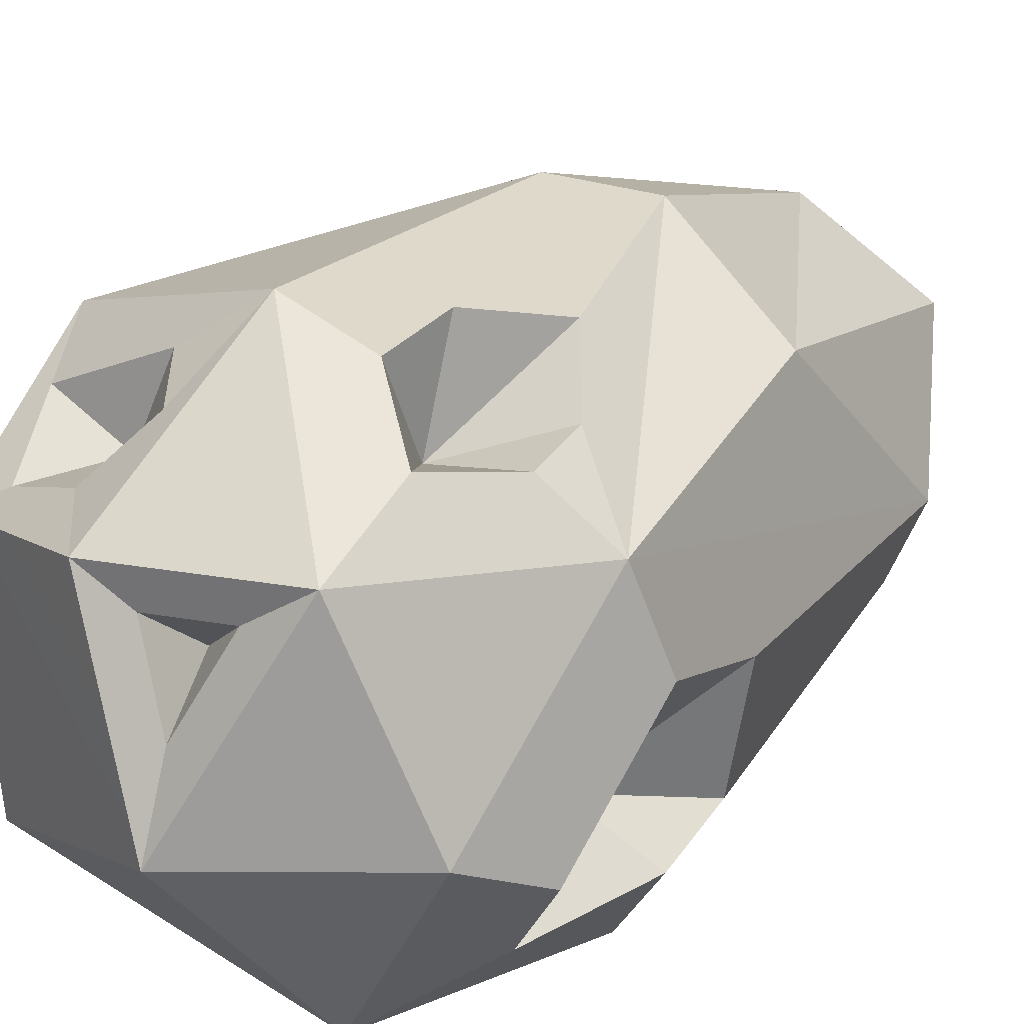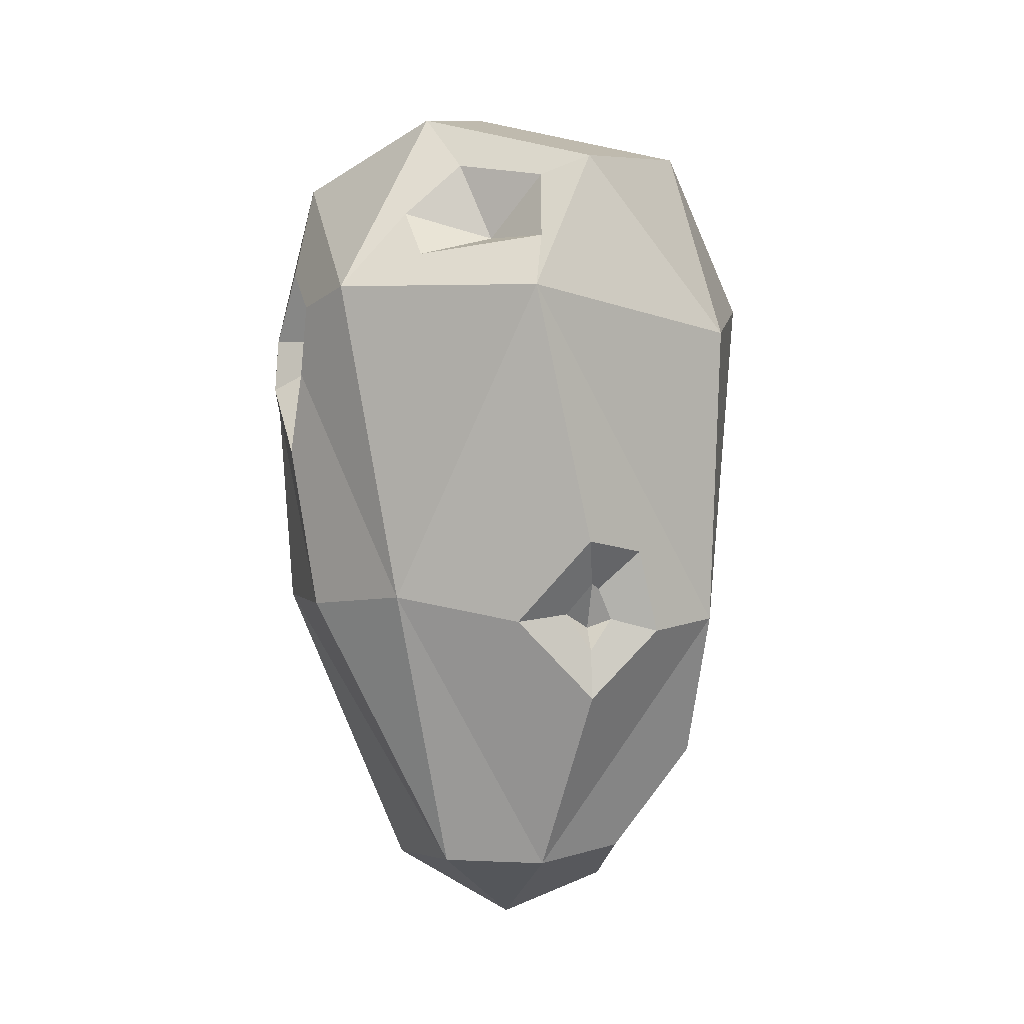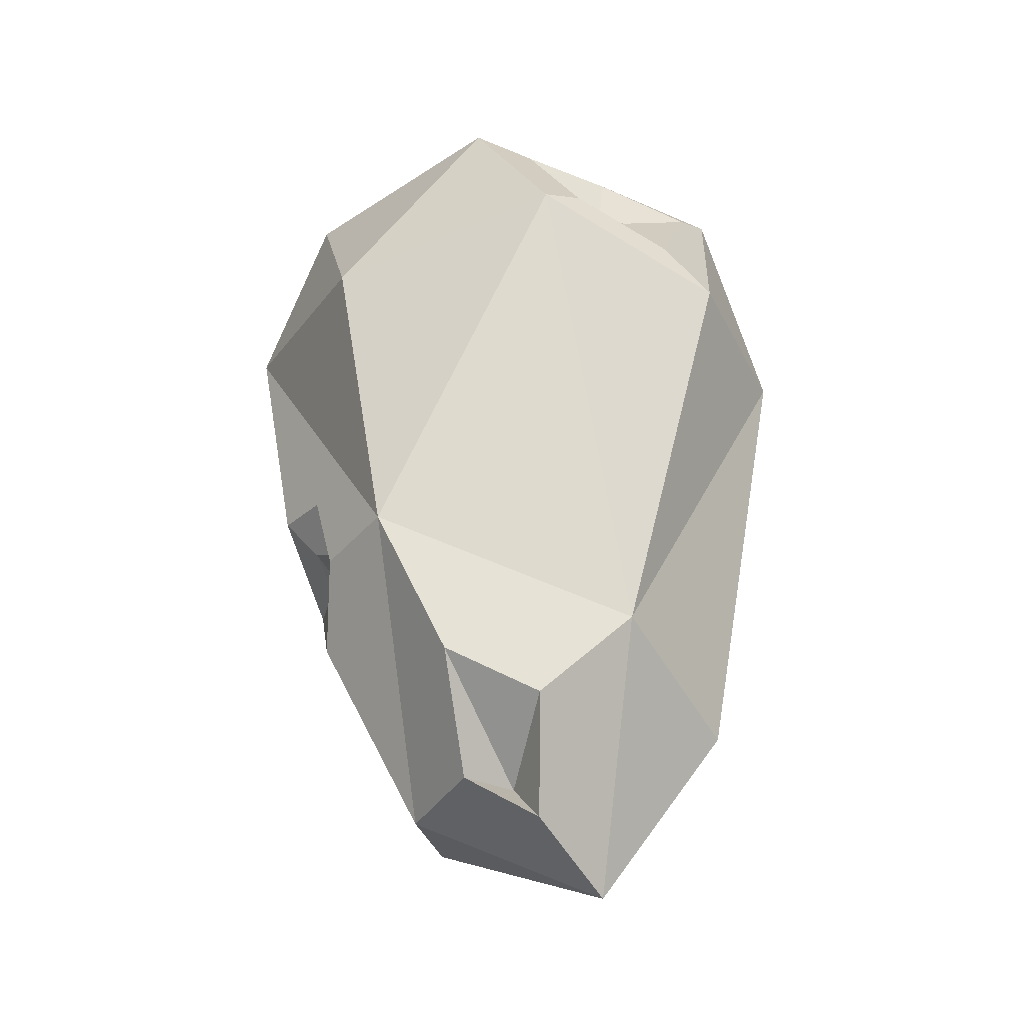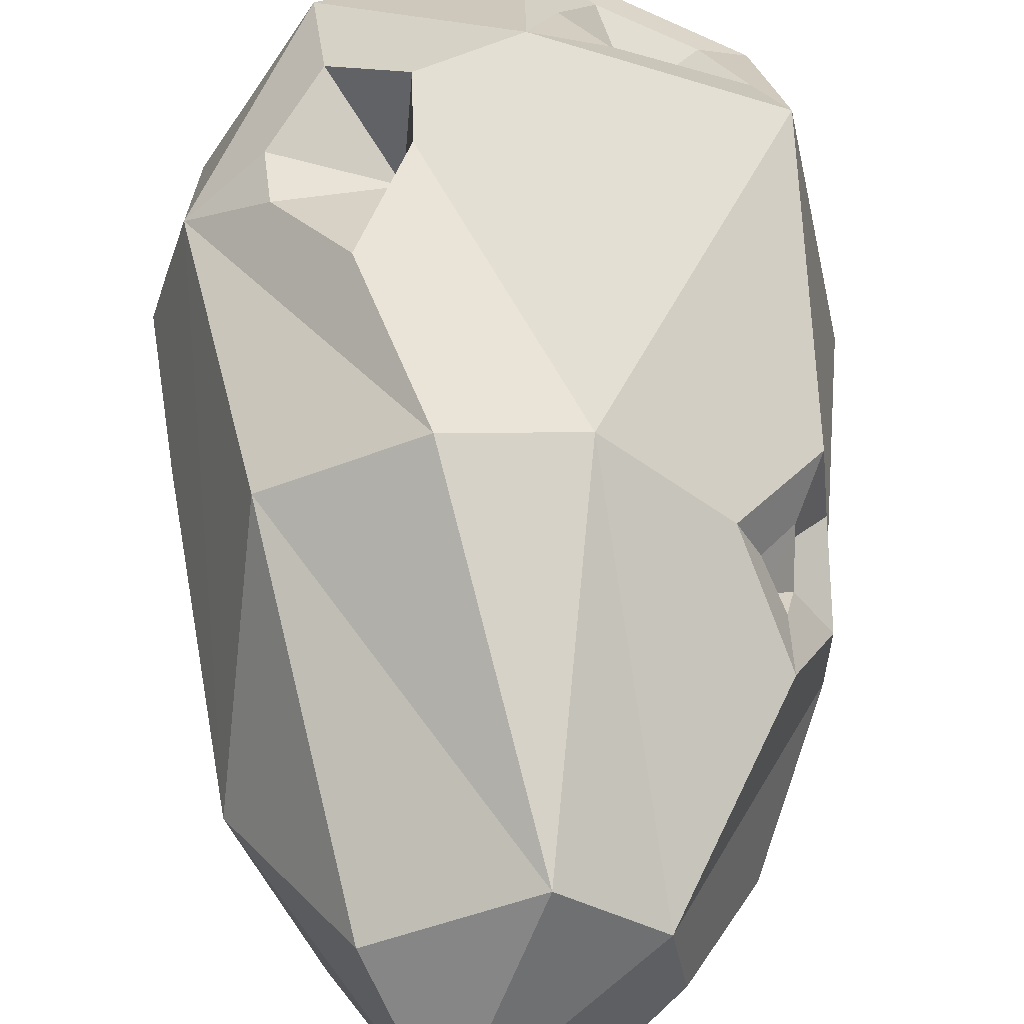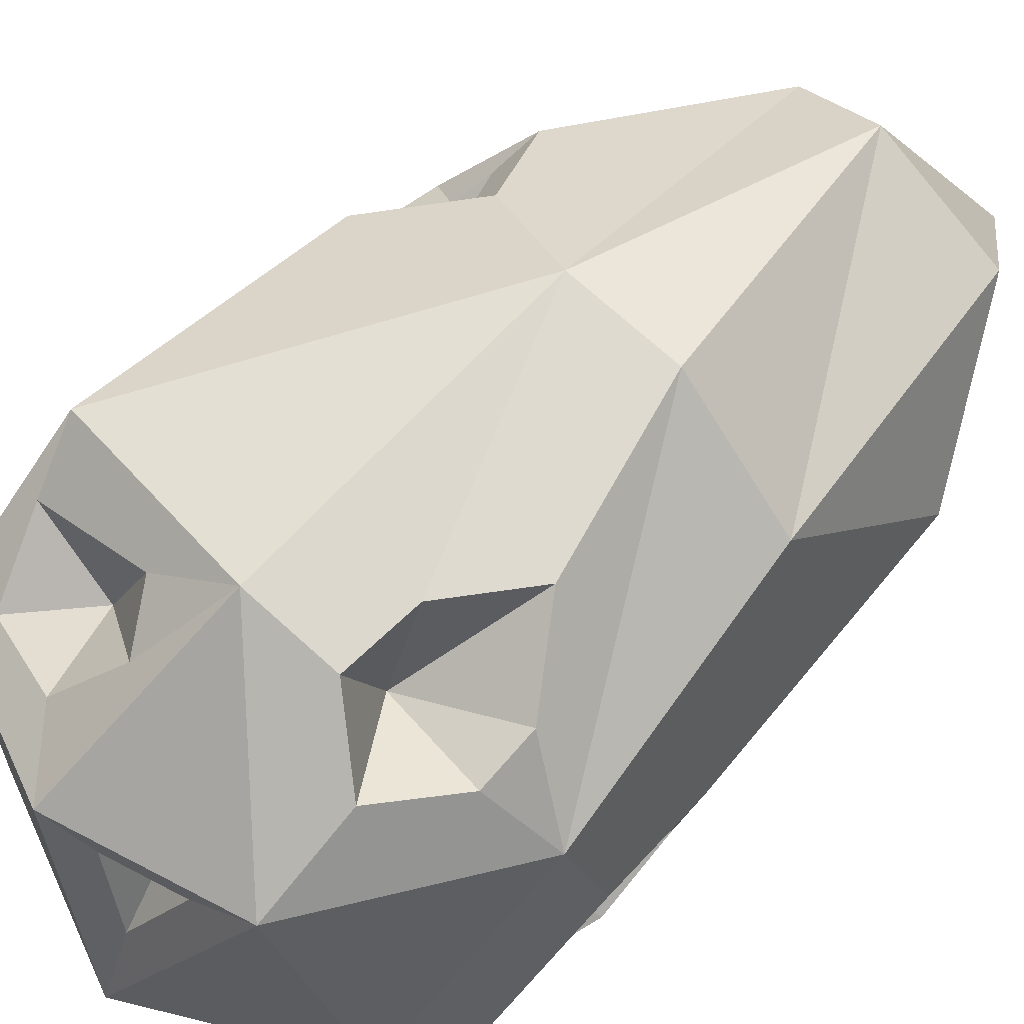
<metadata>
{"format":"obj","ext":"obj","renderer":"f3d","projection":"perspective","resolution":1024,"background":"white","views":[{"elev":33.5,"azim":39.0,"up":"+Y"},{"elev":-2.7,"azim":-137.1,"up":"+Z"},{"elev":-30.5,"azim":-37.9,"up":"+Z"},{"elev":55.0,"azim":177.2,"up":"+Y"},{"elev":73.0,"azim":47.0,"up":"+Y"}]}
</metadata>
<code>
g asteroid
v -0.1743 1.558 0.9743
v 0.6861 1.006 1.716
v -0.2217 0.919 2.032
v 0.2979 -0.07794 2.29
v 0.6861 1.006 1.716
v 1.233 0.01756 1.687
v -0.2896 -0.5376 -2.52
v -0.2908 -0.311 -2.291
v -0.4981 -0.8092 -1.925
v -0.2896 -0.5376 -2.52
v -0.6331 -0.3064 -2.301
v -0.2908 -0.311 -2.291
v 1.139 -0.1211 -1.578
v 0.6177 0.298 -2.384
v 0.3169 -0.346 -2.798
v 0.2585 1.347 -0.8258
v -0.3406 1.27 -0.7942
v -0.1005 0.6208 -2.357
v -0.1005 0.6208 -2.357
v -0.5495 0.2664 -2.372
v 0.3169 -0.346 -2.798
v -0.4981 -0.8092 -1.925
v -0.2908 -0.311 -2.291
v -0.9799 -0.5798 -1.716
v -0.9799 -0.5798 -1.716
v -0.2908 -0.311 -2.291
v -0.6331 -0.3064 -2.301
v -1.26 1.098 0.9239
v -1.183 0.5618 1.738
v -1.53 -0.2142 0.758
v -1.313 -0.3771 -0.9161
v -1.26 1.098 0.9239
v -1.53 -0.2142 0.758
v 1.41 0.3115 0.602
v 1.347 0.04923 -0.006593
v 0.9638 -0.375 0.701
v 0.7224 -1.031 1.715
v 1.083 -1.135 0.5175
v 0.2462 -1.552 0.6701
v 0.2462 -1.552 0.6701
v 1.083 -1.135 0.5175
v -0.1218 -1.163 -1.493
v 0.6177 0.298 -2.384
v 1.139 -0.1211 -1.578
v 0.957 0.9212 -0.7655
v 0.2979 -0.07794 2.29
v 1.233 0.01756 1.687
v 0.7224 -1.031 1.715
v 1.41 0.3115 0.602
v 0.9638 -0.375 0.701
v 1.413 -0.2304 1.287
v 0.9638 -0.375 0.701
v 1.351 -0.6686 0.544
v 1.2 -0.6348 1.286
v -1.183 0.5618 1.738
v -0.8232 -0.6313 1.952
v -1.53 -0.2142 0.758
v 1.413 -0.2304 1.287
v 0.9638 -0.375 0.701
v 1.2 -0.6348 1.286
v -0.8232 -0.6313 1.952
v -0.8117 -1.296 1.066
v -1.53 -0.2142 0.758
v 1.238 0.8248 0.6863
v 0.8904 1.109 0.7937
v 0.8663 1.153 0.4887
v 1.238 0.8248 0.6863
v 0.2585 1.347 -0.8258
v 0.957 0.9212 -0.7655
v 0.957 0.9212 -0.7655
v -0.1005 0.6208 -2.357
v 0.6177 0.298 -2.384
v 0.9638 -0.375 0.701
v 1.347 0.04923 -0.006593
v 1.292 -0.6207 0.08069
v 0.3169 -0.346 -2.798
v 0.6177 0.298 -2.384
v -0.1005 0.6208 -2.357
v 0.7753 -0.8635 -1.884
v 1.139 -0.1211 -1.578
v 0.3169 -0.346 -2.798
v 0.7224 -1.031 1.715
v -0.8232 -0.6313 1.952
v 0.2979 -0.07794 2.29
v 0.6861 1.006 1.716
v 1.238 0.8248 0.6863
v 1.233 0.01756 1.687
v 0.9638 -0.375 0.701
v 1.292 -0.6207 0.08069
v 1.351 -0.6686 0.544
v 0.7753 -0.8635 -1.884
v -0.1218 -1.163 -1.493
v 1.083 -1.135 0.5175
v 0.7753 -0.8635 -1.884
v 0.3169 -0.346 -2.798
v -0.1218 -1.163 -1.493
v -0.3406 1.27 -0.7942
v -0.5495 0.2664 -2.372
v -0.1005 0.6208 -2.357
v -0.1218 -1.163 -1.493
v -1.313 -0.3771 -0.9161
v -0.8117 -1.296 1.066
v 0.2462 -1.552 0.6701
v -0.1218 -1.163 -1.493
v -0.8117 -1.296 1.066
v 1.238 0.8248 0.6863
v 0.957 0.9212 -0.7655
v 1.139 -0.1211 -1.578
v 0.2585 1.347 -0.8258
v -0.1005 0.6208 -2.357
v 0.957 0.9212 -0.7655
v -1.53 -0.2142 0.758
v -0.8117 -1.296 1.066
v -1.313 -0.3771 -0.9161
v -1.26 1.098 0.9239
v -0.3406 1.27 -0.7942
v -0.1743 1.558 0.9743
v 0.5424 1.3 0.0864
v 0.337 0.9045 0.7622
v 0.2903 1.446 0.5172
v 0.337 0.9045 0.7622
v 0.283 1.416 0.9134
v 0.2903 1.446 0.5172
v 0.5424 1.3 0.0864
v 0.8663 1.153 0.4887
v 0.337 0.9045 0.7622
v 0.639 1.194 1.171
v 0.337 0.9045 0.7622
v 0.8904 1.109 0.7937
v 0.8663 1.153 0.4887
v 0.8904 1.109 0.7937
v 0.337 0.9045 0.7622
v -0.3298 1.198 1.42
v -0.5257 1.266 1.156
v -0.1743 1.558 0.9743
v -0.6474 0.814 1.289
v -1.132 0.915 1.237
v -0.5257 1.266 1.156
v -0.6474 0.814 1.289
v -0.5257 1.266 1.156
v -0.3298 1.198 1.42
v -0.6474 0.814 1.289
v -0.3298 1.198 1.42
v -0.5109 0.9329 1.716
v -0.6474 0.814 1.289
v -0.9533 0.7189 1.637
v -1.132 0.915 1.237
v -0.6474 0.814 1.289
v -0.5109 0.9329 1.716
v -0.9533 0.7189 1.637
v 0.639 1.194 1.171
v 0.283 1.416 0.9134
v 0.337 0.9045 0.7622
v 0.1206 0.507 1.707
v 0.4008 0.7855 1.825
v 0.2412 0.3274 2.067
v 0.1206 0.507 1.707
v 0.2412 0.3274 2.067
v 0.02392 0.7493 1.956
v 0.1206 0.507 1.707
v 0.02392 0.7493 1.956
v 0.4008 0.7855 1.825
v -0.2657 -1.121 1.252
v 0.01887 -1.048 1.406
v -0.03301 -1.15 1.186
v 0.461 -1.117 1.592
v -0.02385 -0.9132 1.77
v 0.7224 -1.031 1.715
v -0.9965 0.5528 -0.891
v -1.014 0.3929 -0.9682
v -1.088 0.444 -1.1
v -1.088 0.444 -1.1
v -1.014 0.3929 -0.9682
v -1.138 0.327 -0.918
v -1.152 0.5085 -0.7183
v -1.014 0.3929 -0.9682
v -0.9965 0.5528 -0.891
v -0.1743 1.558 0.9743
v -0.5257 1.266 1.156
v -1.132 0.915 1.237
v -1.26 1.098 0.9239
v -0.8232 -0.6313 1.952
v -0.5554 -0.8199 1.794
v -0.5567 -1.294 1.166
v -0.8117 -1.296 1.066
v -0.8232 -0.6313 1.952
v -1.183 0.5618 1.738
v 0.2979 -0.07794 2.29
v -0.2217 0.919 2.032
v 0.6861 1.006 1.716
v 0.639 1.194 1.171
v 0.8904 1.109 0.7937
v 1.238 0.8248 0.6863
v -0.3406 1.27 -0.7942
v -1.26 1.098 0.9239
v -1.277 0.6668 -0.4827
v -0.8822 0.8365 -0.9333
v -1.313 -0.3771 -0.9161
v -0.5495 0.2664 -2.372
v -1.093 0.4389 -1.375
v -1.307 0.115 -0.9861
v -1.313 -0.3771 -0.9161
v -1.307 0.115 -0.9861
v -1.315 0.2797 -0.5311
v -1.26 1.098 0.9239
v -1.277 0.6668 -0.4827
v -0.3406 1.27 -0.7942
v -0.8822 0.8365 -0.9333
v -1.093 0.4389 -1.375
v -0.5495 0.2664 -2.372
v 0.2462 -1.552 0.6701
v -0.8117 -1.296 1.066
v -0.5567 -1.294 1.166
v 0.01349 -1.426 0.9667
v 0.2585 1.347 -0.8258
v 1.238 0.8248 0.6863
v 0.8663 1.153 0.4887
v 0.5424 1.3 0.0864
v -0.1743 1.558 0.9743
v 0.283 1.416 0.9134
v 0.639 1.194 1.171
v 0.6861 1.006 1.716
v -0.1743 1.558 0.9743
v -0.3406 1.27 -0.7942
v 0.2903 1.446 0.5172
v 0.283 1.416 0.9134
v -0.3406 1.27 -0.7942
v 0.2585 1.347 -0.8258
v 0.5424 1.3 0.0864
v 0.2903 1.446 0.5172
v -0.6331 -0.3064 -2.301
v -0.5495 0.2664 -2.372
v -1.313 -0.3771 -0.9161
v -0.9799 -0.5798 -1.716
v -0.2896 -0.5376 -2.52
v 0.3169 -0.346 -2.798
v -0.5495 0.2664 -2.372
v -0.6331 -0.3064 -2.301
v -0.4981 -0.8092 -1.925
v -0.1218 -1.163 -1.493
v 0.3169 -0.346 -2.798
v -0.2896 -0.5376 -2.52
v -0.9799 -0.5798 -1.716
v -1.313 -0.3771 -0.9161
v -0.1218 -1.163 -1.493
v -0.4981 -0.8092 -1.925
v -0.2217 0.919 2.032
v -1.183 0.5618 1.738
v -0.9533 0.7189 1.637
v -0.5109 0.9329 1.716
v -1.183 0.5618 1.738
v -1.26 1.098 0.9239
v -1.132 0.915 1.237
v -0.9533 0.7189 1.637
v -0.2217 0.919 2.032
v -0.5109 0.9329 1.716
v -0.3298 1.198 1.42
v -0.1743 1.558 0.9743
v 0.4008 0.7855 1.825
v 0.6861 1.006 1.716
v 0.2979 -0.07794 2.29
v 0.2412 0.3274 2.067
v 0.2412 0.3274 2.067
v 0.2979 -0.07794 2.29
v -0.2217 0.919 2.032
v 0.02392 0.7493 1.956
v 0.02392 0.7493 1.956
v -0.2217 0.919 2.032
v 0.6861 1.006 1.716
v 0.4008 0.7855 1.825
v 0.01887 -1.048 1.406
v -0.2657 -1.121 1.252
v -0.2512 -0.8854 1.518
v -0.07271 -0.9231 1.502
v 0.01887 -1.048 1.406
v 0.461 -1.117 1.592
v 0.01349 -1.426 0.9667
v -0.03301 -1.15 1.186
v -0.03301 -1.15 1.186
v 0.01349 -1.426 0.9667
v -0.5567 -1.294 1.166
v -0.2657 -1.121 1.252
v -0.2657 -1.121 1.252
v -0.5567 -1.294 1.166
v -0.5554 -0.8199 1.794
v -0.2512 -0.8854 1.518
v -0.2512 -0.8854 1.518
v -0.5554 -0.8199 1.794
v -0.02385 -0.9132 1.77
v -0.07271 -0.9231 1.502
v -0.07271 -0.9231 1.502
v -0.02385 -0.9132 1.77
v 0.461 -1.117 1.592
v 0.01887 -1.048 1.406
v 0.7224 -1.031 1.715
v -0.02385 -0.9132 1.77
v -0.5554 -0.8199 1.794
v -0.8232 -0.6313 1.952
v 0.7224 -1.031 1.715
v 0.2462 -1.552 0.6701
v 0.01349 -1.426 0.9667
v 0.461 -1.117 1.592
v 1.2 -0.6348 1.286
v 0.7224 -1.031 1.715
v 1.233 0.01756 1.687
v 1.413 -0.2304 1.287
v 1.41 0.3115 0.602
v 1.238 0.8248 0.6863
v 1.139 -0.1211 -1.578
v 1.347 0.04923 -0.006593
v 1.347 0.04923 -0.006593
v 1.139 -0.1211 -1.578
v 0.7753 -0.8635 -1.884
v 1.292 -0.6207 0.08069
v 1.351 -0.6686 0.544
v 1.083 -1.135 0.5175
v 0.7224 -1.031 1.715
v 1.2 -0.6348 1.286
v 1.413 -0.2304 1.287
v 1.233 0.01756 1.687
v 1.238 0.8248 0.6863
v 1.41 0.3115 0.602
v 1.292 -0.6207 0.08069
v 0.7753 -0.8635 -1.884
v 1.083 -1.135 0.5175
v 1.351 -0.6686 0.544
v -1.138 0.327 -0.918
v -1.014 0.3929 -0.9682
v -1.152 0.5085 -0.7183
v -1.11 0.4036 -0.7428
v -1.088 0.444 -1.1
v -1.093 0.4389 -1.375
v -0.8822 0.8365 -0.9333
v -0.9965 0.5528 -0.891
v -1.138 0.327 -0.918
v -1.307 0.115 -0.9861
v -1.093 0.4389 -1.375
v -1.088 0.444 -1.1
v -1.152 0.5085 -0.7183
v -1.277 0.6668 -0.4827
v -1.315 0.2797 -0.5311
v -1.11 0.4036 -0.7428
v -1.11 0.4036 -0.7428
v -1.315 0.2797 -0.5311
v -1.307 0.115 -0.9861
v -1.138 0.327 -0.918
v -0.9965 0.5528 -0.891
v -0.8822 0.8365 -0.9333
v -1.277 0.6668 -0.4827
v -1.152 0.5085 -0.7183
g asteroid_0
f 3 2 1
f 6 5 4
f 9 8 7
f 12 11 10
f 15 14 13
f 18 17 16
f 21 20 19
f 24 23 22
f 27 26 25
f 30 29 28
f 33 32 31
f 36 35 34
f 39 38 37
f 42 41 40
f 45 44 43
f 48 47 46
f 51 50 49
f 54 53 52
f 57 56 55
f 60 59 58
f 63 62 61
f 66 65 64
f 69 68 67
f 72 71 70
f 75 74 73
f 78 77 76
f 81 80 79
f 84 83 82
f 87 86 85
f 90 89 88
f 93 92 91
f 96 95 94
f 99 98 97
f 102 101 100
f 105 104 103
f 108 107 106
f 111 110 109
f 114 113 112
f 117 116 115
f 120 119 118
f 123 122 121
f 126 125 124
f 129 128 127
f 132 131 130
f 135 134 133
f 138 137 136
f 141 140 139
f 144 143 142
f 147 146 145
f 150 149 148
f 153 152 151
f 156 155 154
f 159 158 157
f 162 161 160
f 165 164 163
f 168 167 166
f 171 170 169
f 174 173 172
f 177 176 175
f 180 179 178
f 181 180 178
f 184 183 182
f 185 184 182
f 188 187 186
f 187 188 189
f 192 191 190
f 193 192 190
f 196 195 194
f 197 196 194
f 200 199 198
f 201 200 198
f 204 203 202
f 202 205 204
f 205 206 204
f 209 208 207
f 210 209 207
f 213 212 211
f 214 213 211
f 217 216 215
f 218 217 215
f 221 220 219
f 222 221 219
f 225 224 223
f 226 225 223
f 229 228 227
f 230 229 227
f 233 232 231
f 234 233 231
f 237 236 235
f 238 237 235
f 241 240 239
f 242 241 239
f 245 244 243
f 246 245 243
f 249 248 247
f 250 249 247
f 253 252 251
f 254 253 251
f 257 256 255
f 258 257 255
f 261 260 259
f 262 261 259
f 265 264 263
f 266 265 263
f 269 268 267
f 270 269 267
f 273 272 271
f 274 273 271
f 277 276 275
f 278 277 275
f 281 280 279
f 282 281 279
f 285 284 283
f 286 285 283
f 289 288 287
f 290 289 287
f 293 292 291
f 294 293 291
f 297 296 295
f 298 297 295
f 301 300 299
f 302 301 299
f 305 304 303
f 306 305 303
f 309 308 307
f 310 309 307
f 313 312 311
f 314 313 311
f 317 316 315
f 318 317 315
f 321 320 319
f 322 321 319
f 325 324 323
f 326 325 323
f 329 328 327
f 330 329 327
f 333 332 331
f 334 333 331
f 337 336 335
f 338 337 335
f 341 340 339
f 342 341 339
f 345 344 343
f 346 345 343
f 349 348 347
f 350 349 347

</code>
